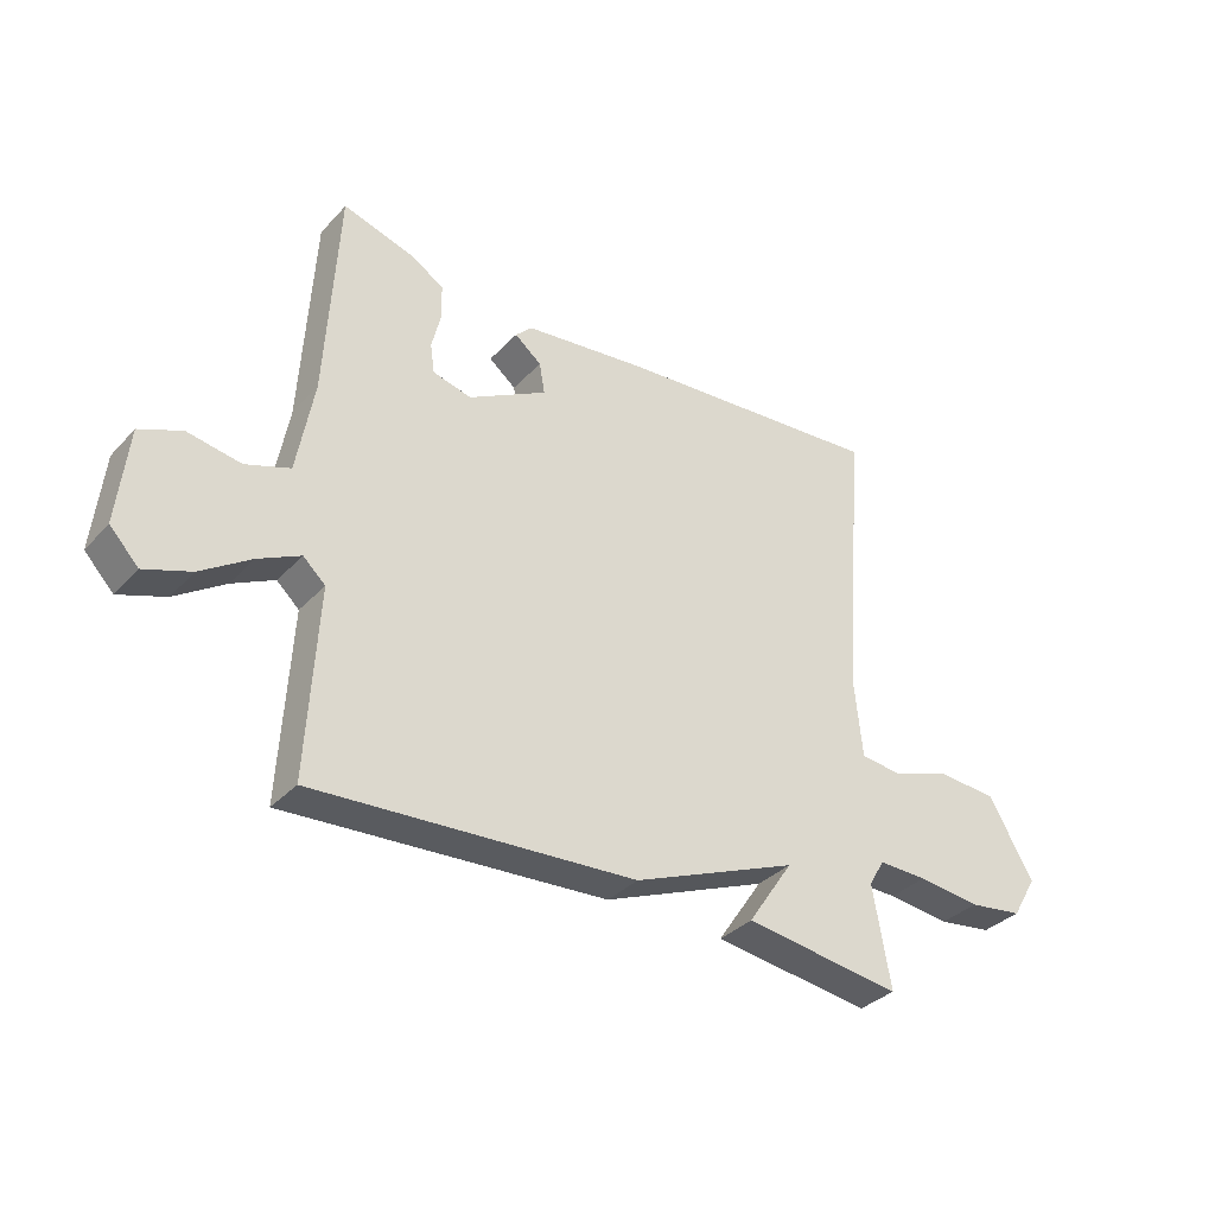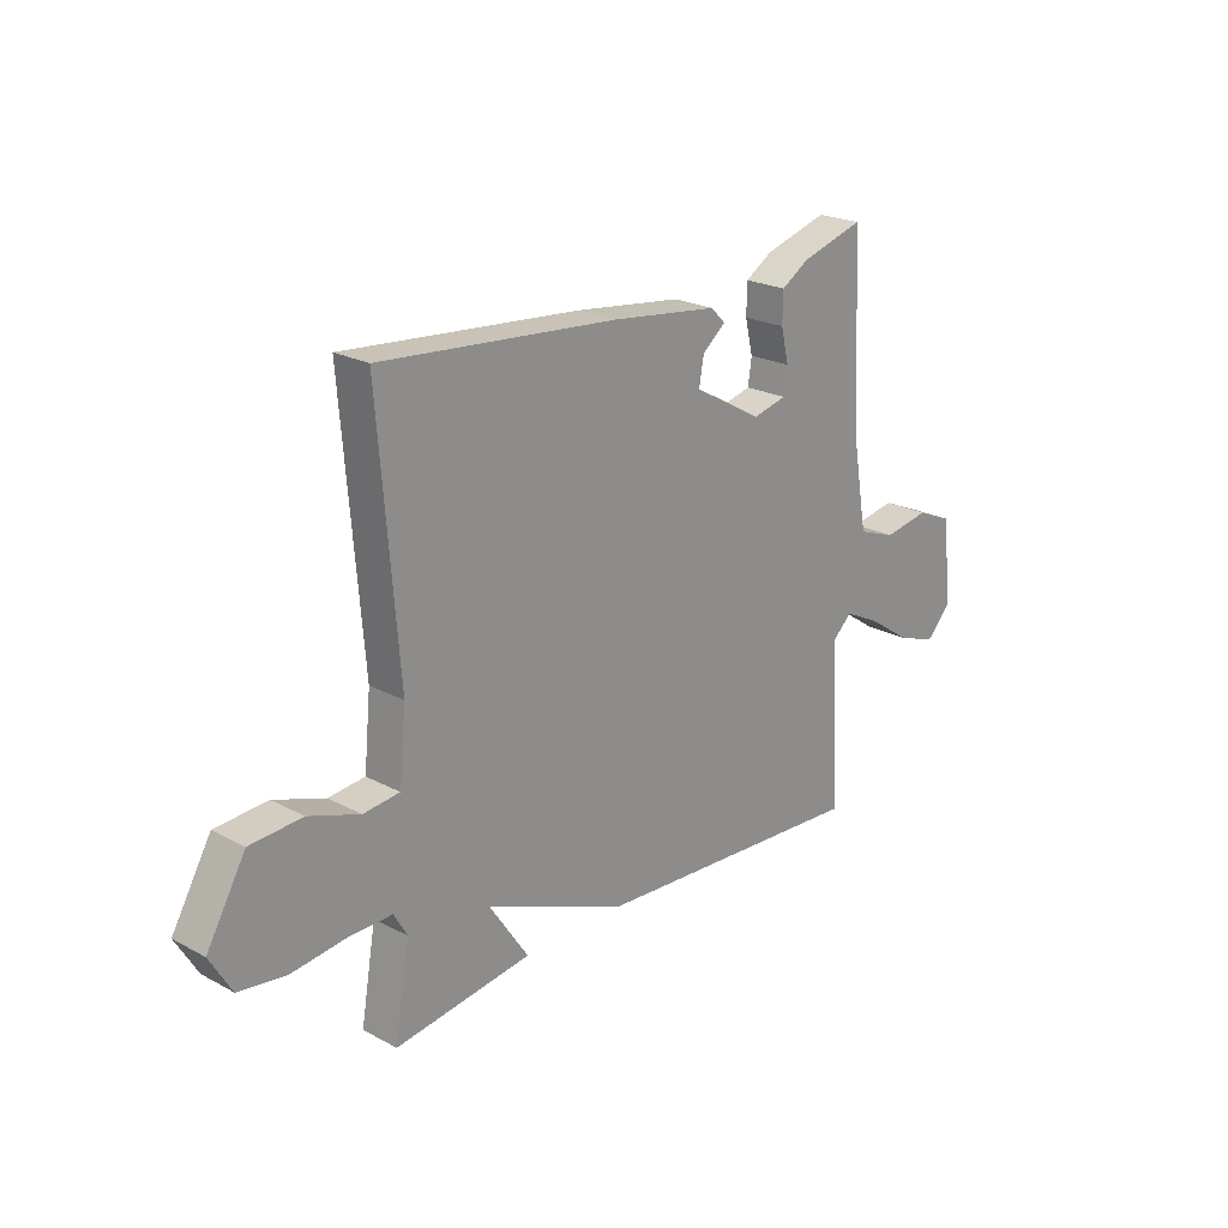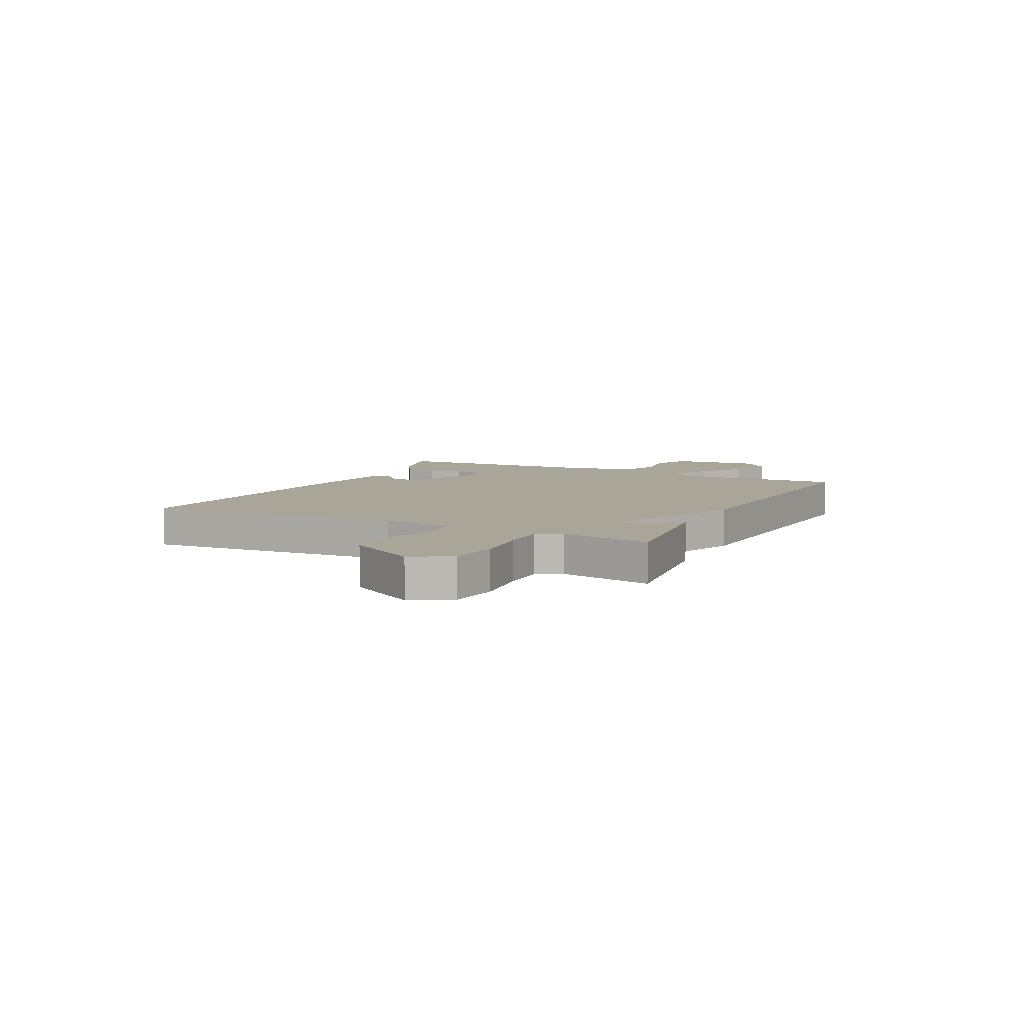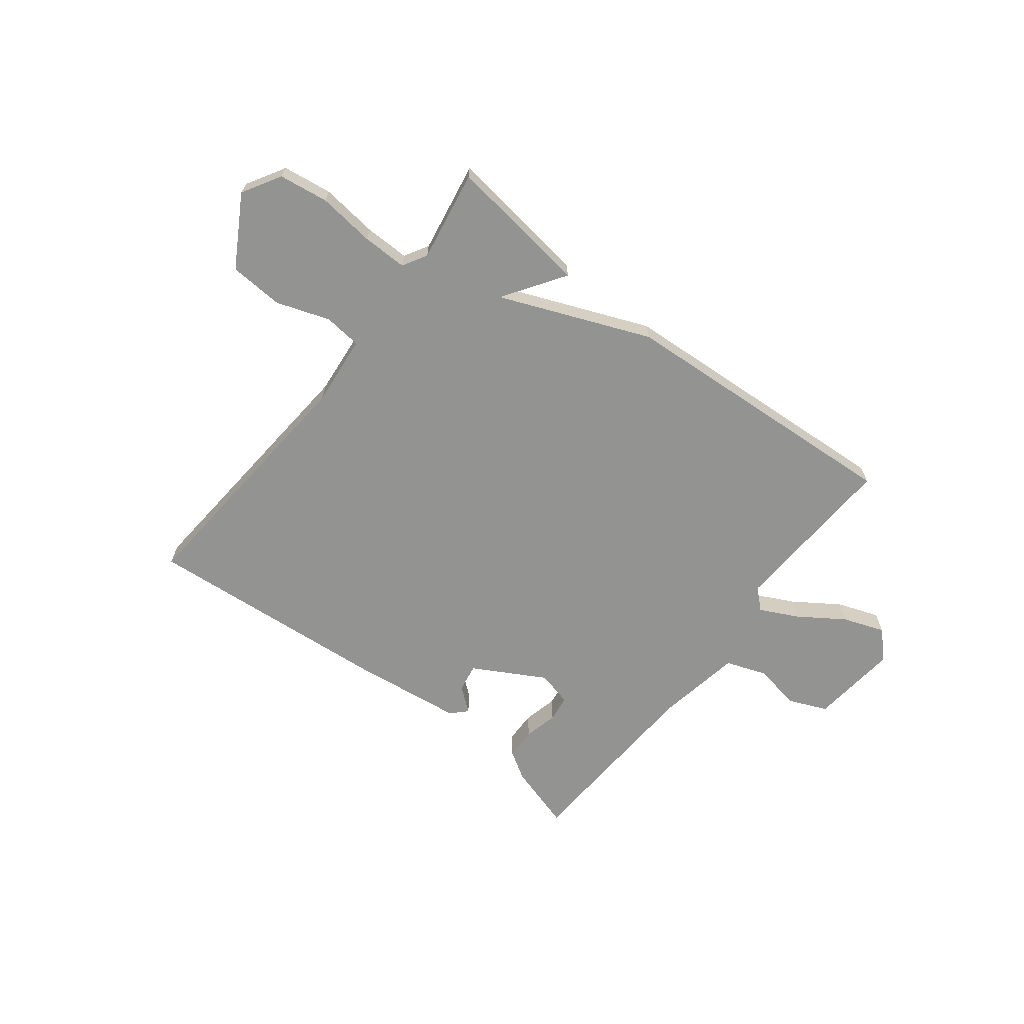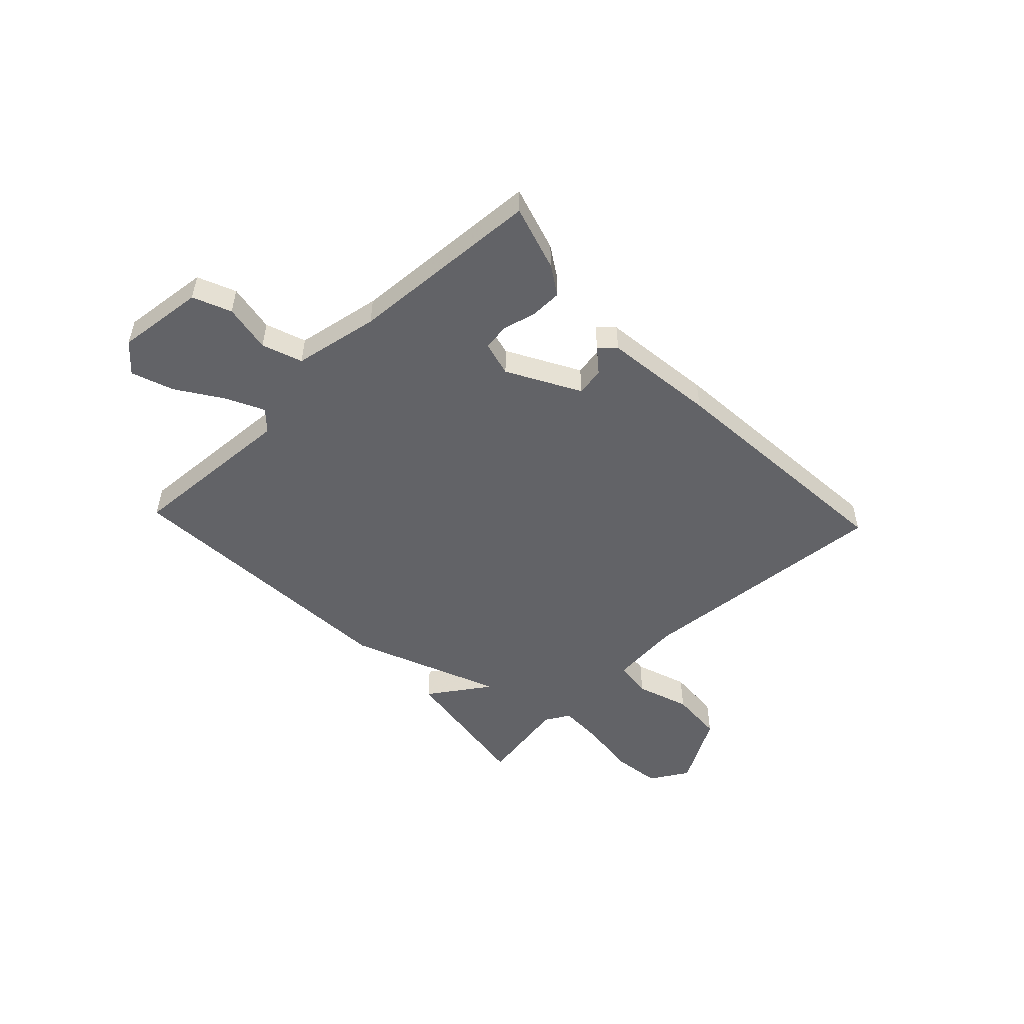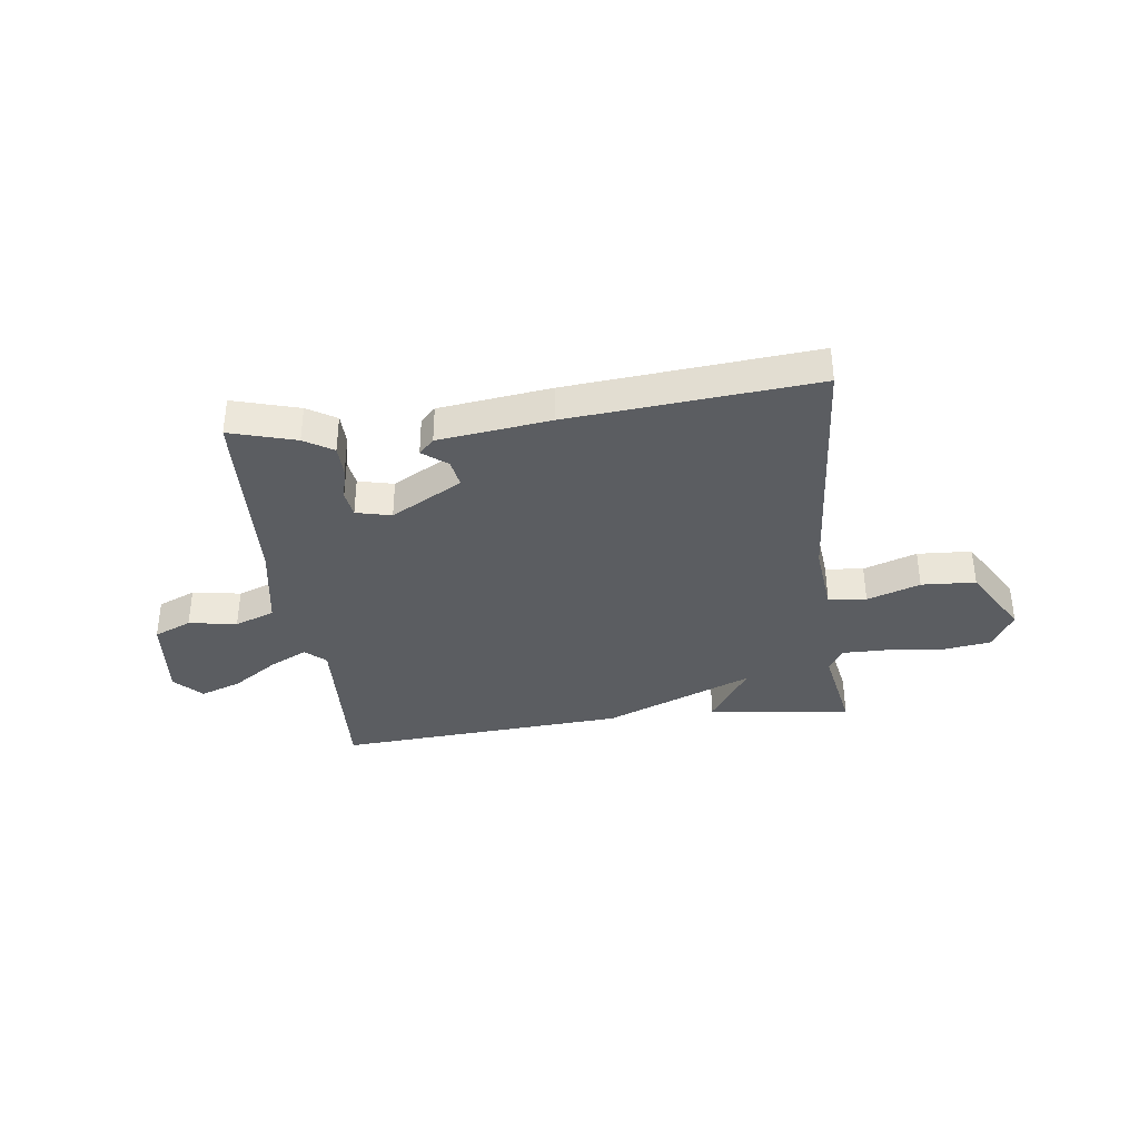
<metadata>
{"format":"obj","ext":"obj","renderer":"f3d","projection":"perspective","resolution":1024,"background":"white","views":[{"elev":-34.7,"azim":-36.2,"up":"+Z"},{"elev":22.6,"azim":132.5,"up":"+Z"},{"elev":7.4,"azim":116.7,"up":"+Y"},{"elev":-66.6,"azim":142.2,"up":"+Y"},{"elev":-51.0,"azim":-46.6,"up":"+Y"},{"elev":-36.1,"azim":7.4,"up":"+Y"}]}
</metadata>
<code>
v 0.5 0.07 -0.5
v 0.236 0.07 -0.465
v 0.312 0.07 -0.352
v 0.036 0.07 -0.465
v -0.5 0.07 -0.5
v -0.483 0.07 -0.186
v -0.52 0.07 -0.152
v -0.59 0.07 -0.187
v -0.673 0.07 -0.243
v -0.75 0.07 -0.271
v -0.798 0.07 -0.221
v -0.781 0.07 -0.059
v -0.711 0.07 -0.029
v -0.622 0.07 -0.044
v -0.548 0.07 -0.017
v -0.52 0.07 0.141
v -0.5 0.07 0.5
v -0.378 0.07 0.464
v -0.325 0.07 0.431
v -0.324 0.07 0.373
v -0.339 0.07 0.31
v -0.332 0.07 0.261
v -0.267 0.07 0.245
v -0.135 0.07 0.319
v -0.144 0.07 0.371
v -0.189 0.07 0.407
v -0.161 0.07 0.435
v 0.046 0.07 0.461
v 0.5 0.07 0.5
v 0.462 0.07 0.024
v 0.475 0.07 -0.108
v 0.545 0.07 -0.115
v 0.643 0.07 -0.081
v 0.743 0.07 -0.087
v 0.818 0.07 -0.216
v 0.776 0.07 -0.287
v 0.685 0.07 -0.3
v 0.58 0.07 -0.288
v 0.497 0.07 -0.287
v 0.471 0.07 -0.332
v 0.5 0 -0.5
v 0.236 0 -0.465
v 0.312 0 -0.352
v 0.036 0 -0.465
v -0.5 0 -0.5
v -0.483 0 -0.186
v -0.52 0 -0.152
v -0.59 0 -0.187
v -0.673 0 -0.243
v -0.75 0 -0.271
v -0.798 0 -0.221
v -0.781 0 -0.059
v -0.711 0 -0.029
v -0.622 0 -0.044
v -0.548 0 -0.017
v -0.52 0 0.141
v -0.5 0 0.5
v -0.378 0 0.464
v -0.325 0 0.431
v -0.324 0 0.373
v -0.339 0 0.31
v -0.332 0 0.261
v -0.267 0 0.245
v -0.135 0 0.319
v -0.144 0 0.371
v -0.189 0 0.407
v -0.161 0 0.435
v 0.046 0 0.461
v 0.5 0 0.5
v 0.462 0 0.024
v 0.475 0 -0.108
v 0.545 0 -0.115
v 0.643 0 -0.081
v 0.743 0 -0.087
v 0.818 0 -0.216
v 0.776 0 -0.287
v 0.685 0 -0.3
v 0.58 0 -0.288
v 0.497 0 -0.287
v 0.471 0 -0.332
f 36 37 38
f 35 36 38
f 34 35 38
f 33 34 38
f 32 33 38
f 31 32 38 39
f 28 29 30
f 27 28 30
f 26 27 30
f 25 26 30
f 24 25 30 31
f 31 39 40
f 24 31 40
f 23 24 40
f 19 20 21
f 18 19 21
f 17 18 21
f 16 17 21
f 15 16 21 22
f 12 13 14
f 11 12 14
f 10 11 14
f 9 10 14
f 8 9 14
f 7 8 14 15
f 22 23 40
f 15 22 40
f 7 15 40
f 6 7 40
f 40 1 2 3
f 6 40 3
f 3 4 5 6
f 78 77 76
f 78 76 75
f 78 75 74
f 78 74 73
f 78 73 72
f 79 78 72 71
f 70 69 68
f 70 68 67
f 70 67 66
f 70 66 65
f 71 70 65 64
f 80 79 71
f 80 71 64
f 80 64 63
f 61 60 59
f 61 59 58
f 61 58 57
f 61 57 56
f 62 61 56 55
f 54 53 52
f 54 52 51
f 54 51 50
f 54 50 49
f 54 49 48
f 55 54 48 47
f 80 63 62
f 80 62 55
f 80 55 47
f 80 47 46
f 43 42 41 80
f 43 80 46
f 46 45 44 43
f 1 41 42 2
f 2 42 43 3
f 3 43 44 4
f 4 44 45 5
f 5 45 46 6
f 6 46 47 7
f 7 47 48 8
f 8 48 49 9
f 9 49 50 10
f 10 50 51 11
f 11 51 52 12
f 12 52 53 13
f 13 53 54 14
f 14 54 55 15
f 15 55 56 16
f 16 56 57 17
f 17 57 58 18
f 18 58 59 19
f 19 59 60 20
f 20 60 61 21
f 21 61 62 22
f 22 62 63 23
f 23 63 64 24
f 24 64 65 25
f 25 65 66 26
f 26 66 67 27
f 27 67 68 28
f 28 68 69 29
f 29 69 70 30
f 30 70 71 31
f 31 71 72 32
f 32 72 73 33
f 33 73 74 34
f 34 74 75 35
f 35 75 76 36
f 36 76 77 37
f 37 77 78 38
f 38 78 79 39
f 39 79 80 40
f 40 80 41 1

</code>
